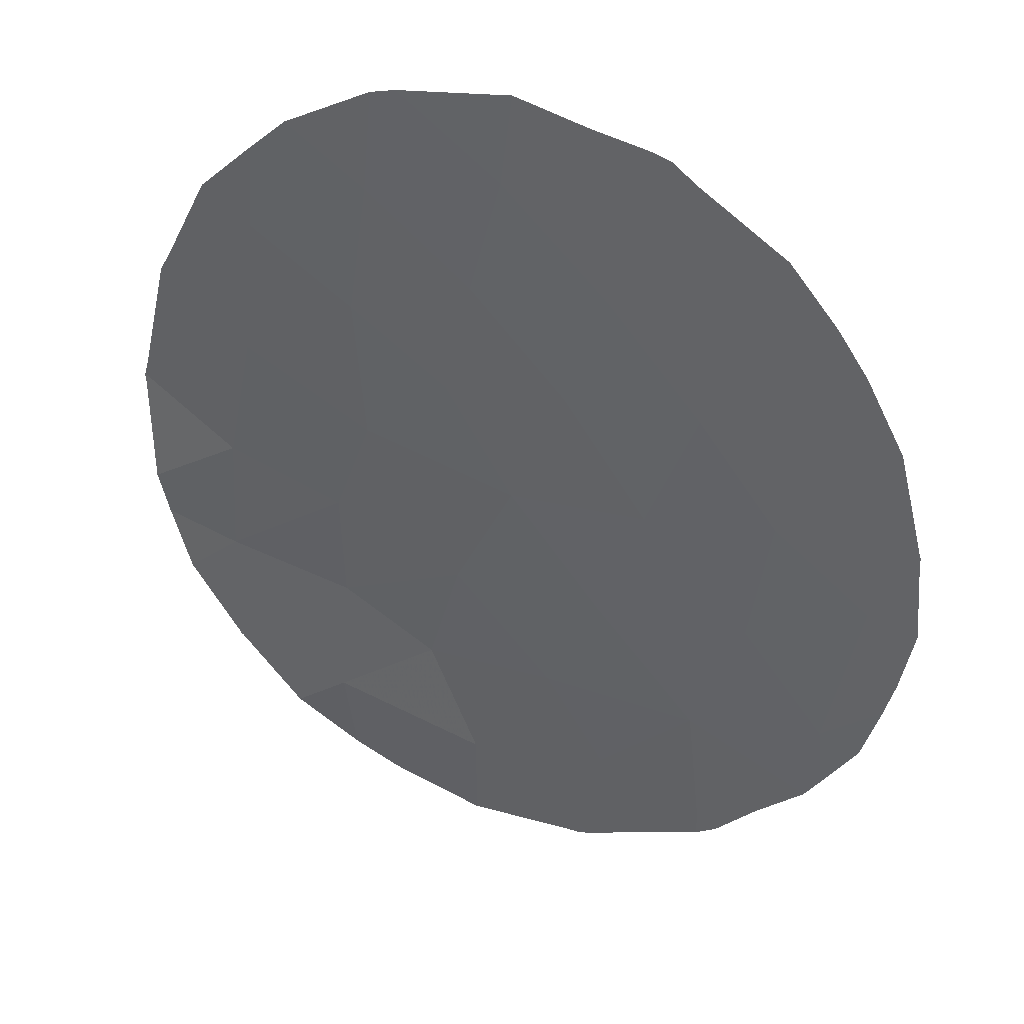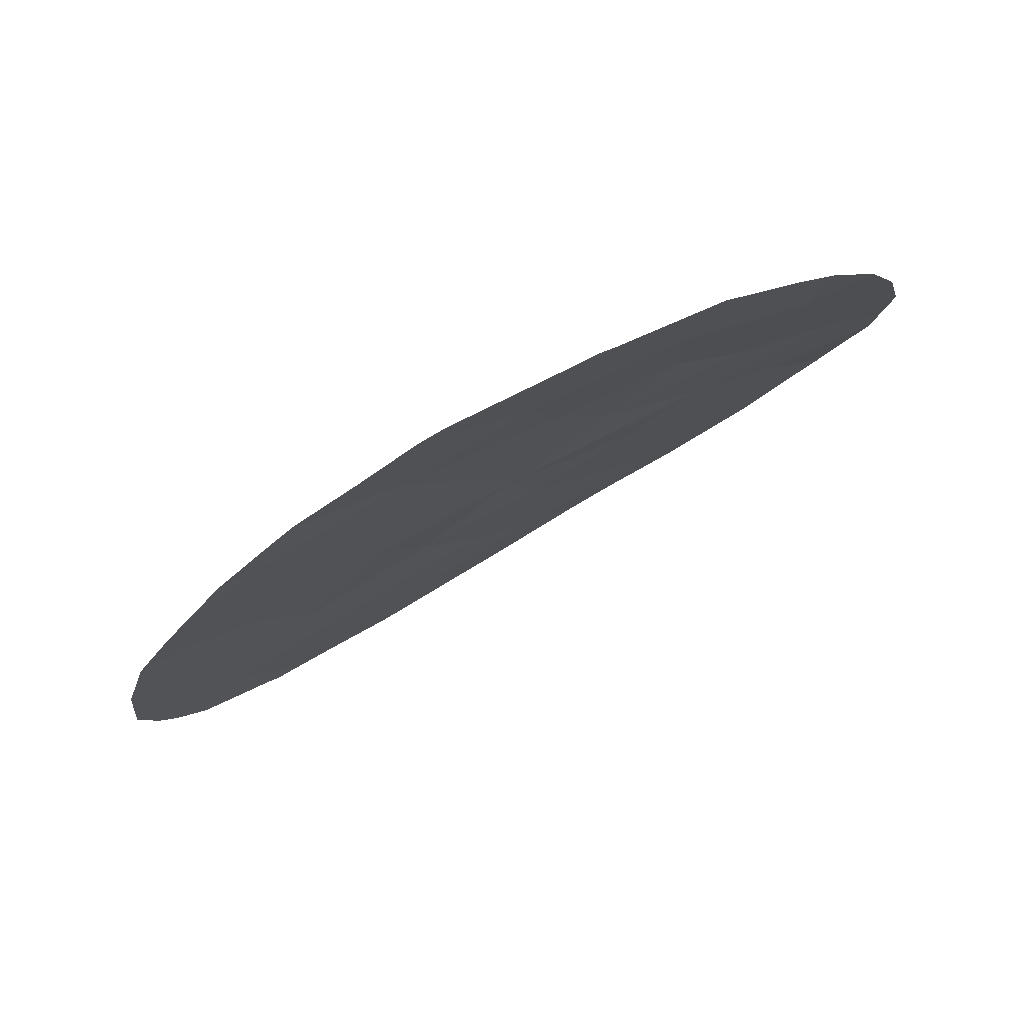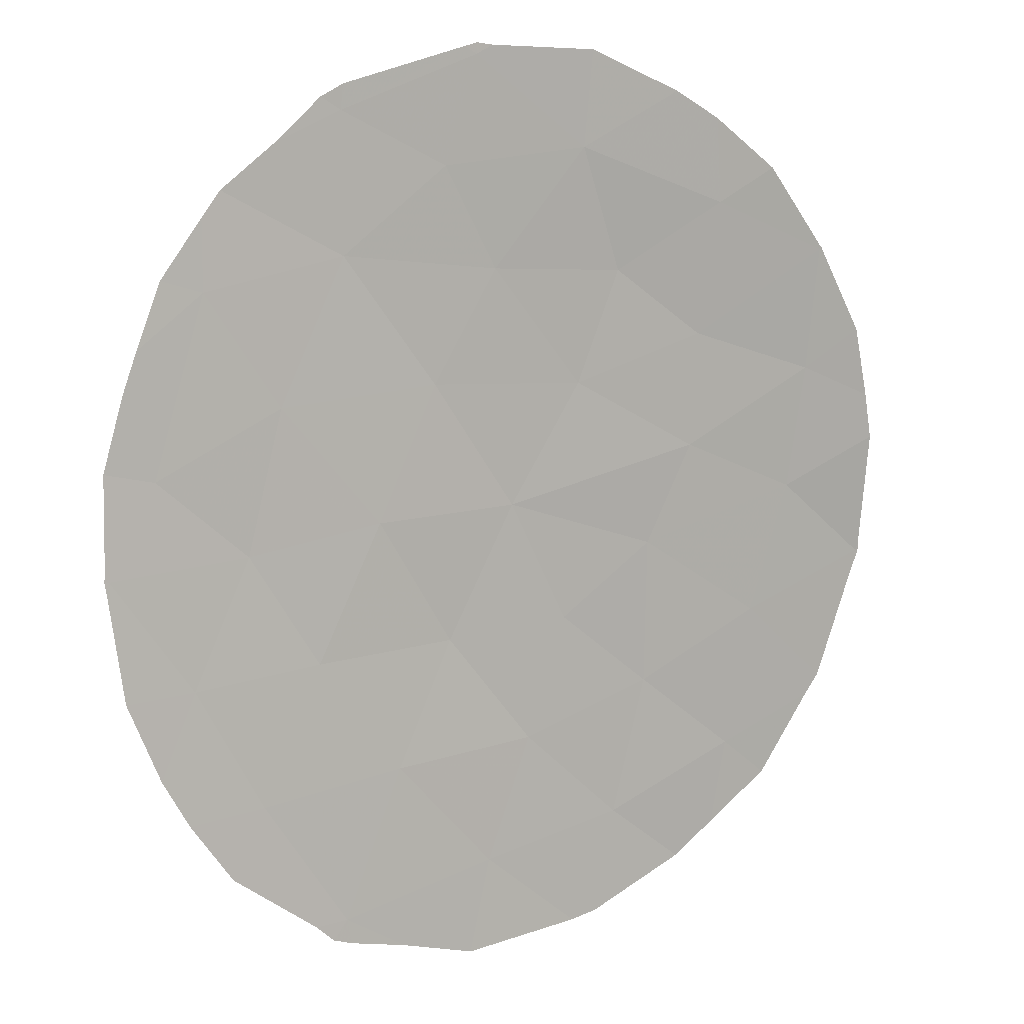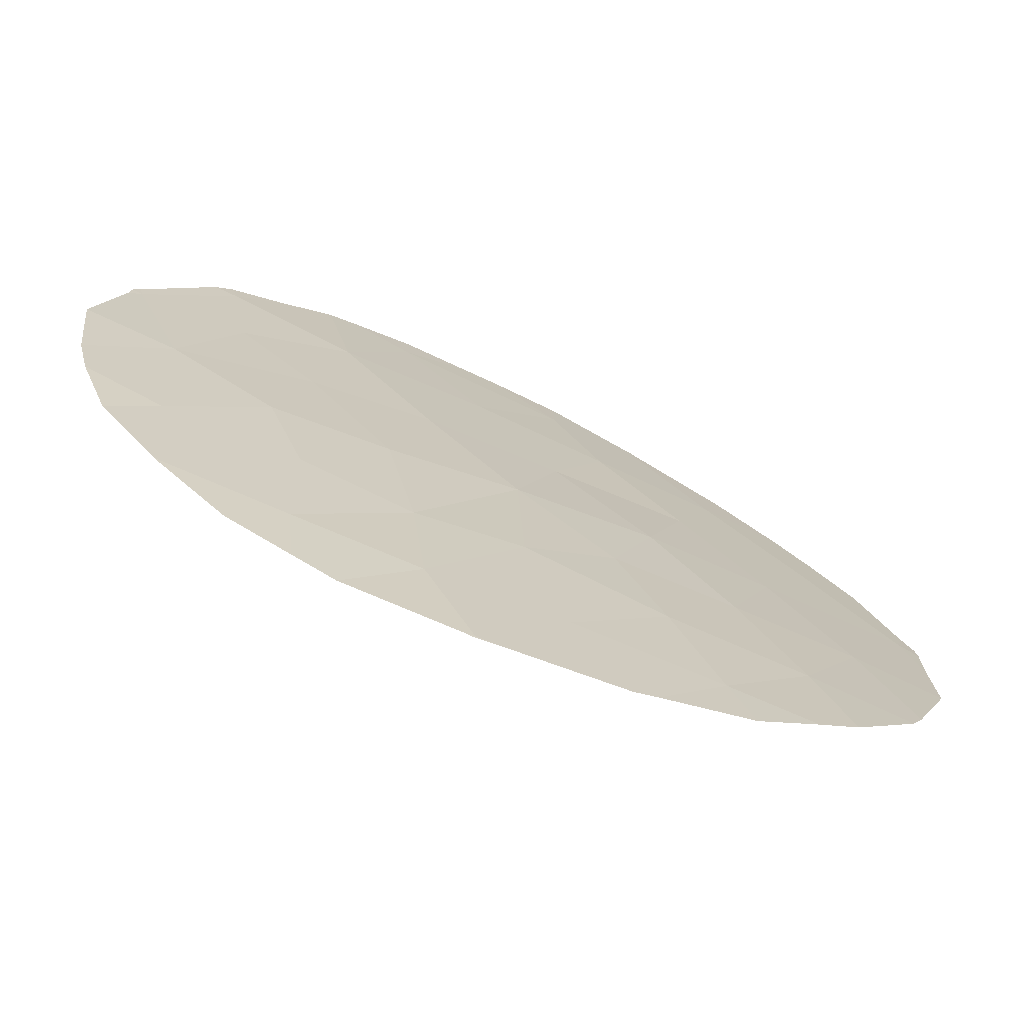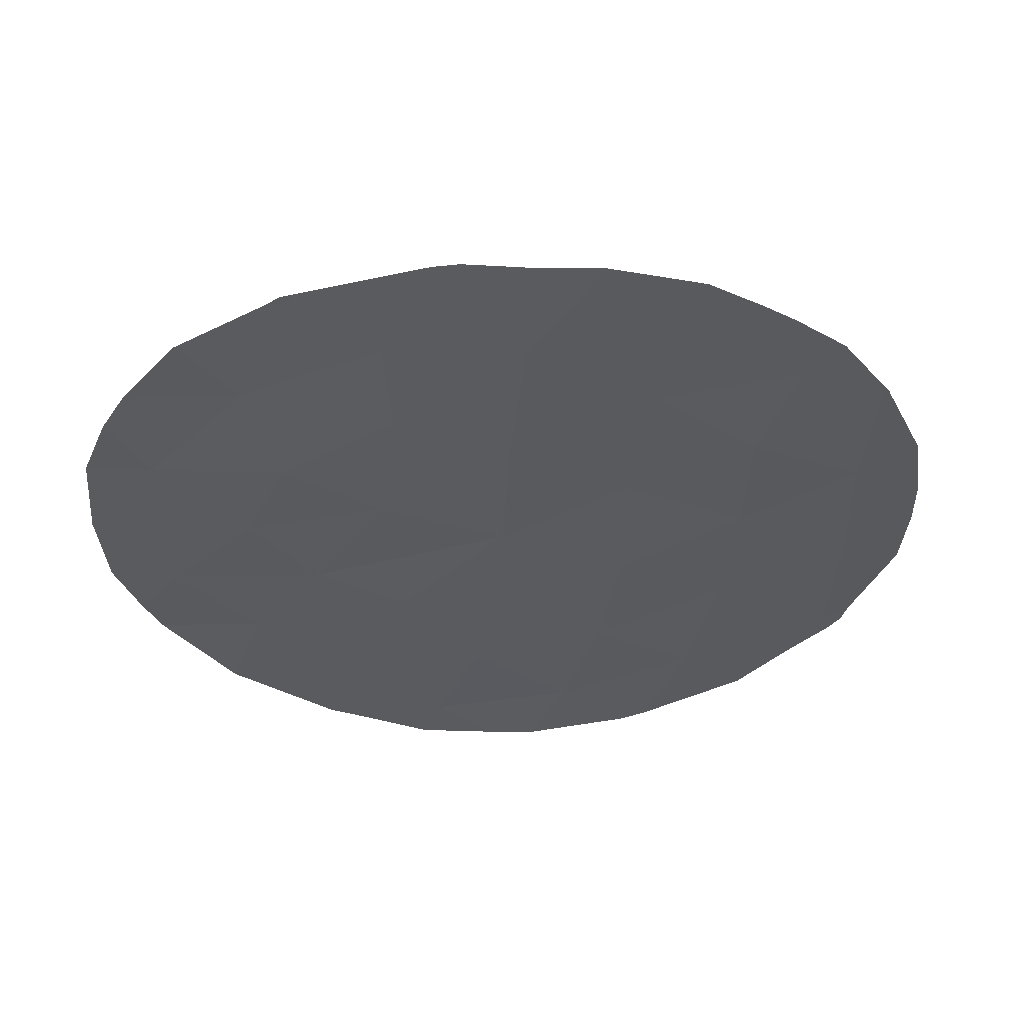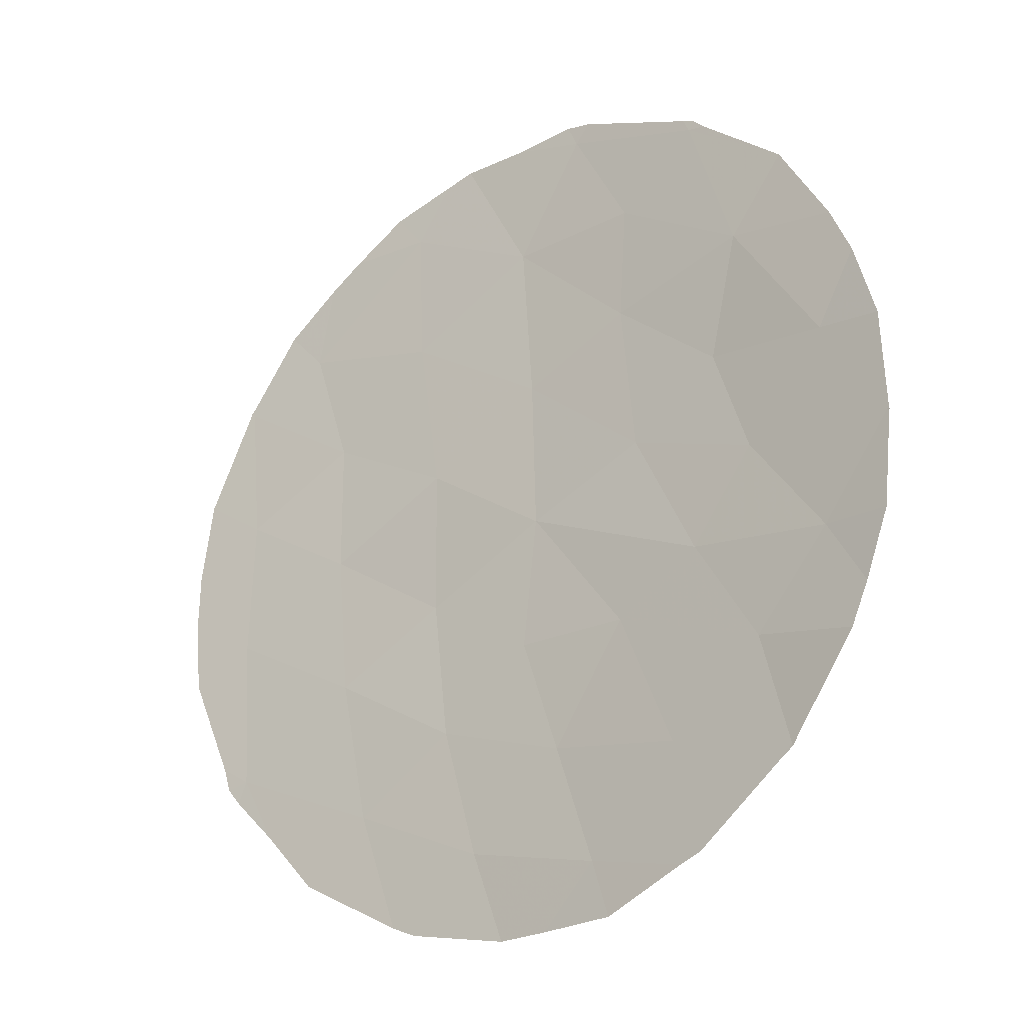
<metadata>
{"format":"obj","ext":"obj","renderer":"f3d","projection":"perspective","resolution":1024,"background":"white","views":[{"elev":-68.8,"azim":-147.7,"up":"+Y"},{"elev":0.5,"azim":12.9,"up":"+Y"},{"elev":-63.7,"azim":26.8,"up":"+Y"},{"elev":36.7,"azim":140.0,"up":"+Y"},{"elev":55.1,"azim":-154.8,"up":"+Z"},{"elev":-16.3,"azim":64.2,"up":"+Z"}]}
</metadata>
<code>
v -19.13 58.98 21.09
v -11.3 63.24 18.37
v -10.35 63.7 19.86
v -17.5 59.96 18.17
v -16.02 60.79 17.34
v -11.84 62.89 15.29
v -16.25 60.9 23.87
v -13.32 62.27 18.41
v -12.33 62.71 16.92
v -12.74 62.73 23.23
v -17.97 59.82 24.59
v -17.86 59.83 22.59
v -14.86 61.32 13.93
v -15.89 60.94 19.31
v -15.38 61.44 25.62
v -18.51 59.19 14.91
v -16.02 60.94 21.53
v -13.1 62.54 21.36
v -20.43 57.91 15.68
v -17.24 60.03 16.11
v -18.88 58.99 17.05
v -14.31 61.86 20.26
v -15.47 61.06 15.67
v -20.55 57.88 17.93
v -19.62 58.69 22.79
v -14.52 61.83 24.14
v -17.51 59.96 20.33
v -11.36 63.31 21.37
v -19.07 58.93 19.15
v -13.62 62 15.55
v -14.58 61.77 22.46
v -20.67 57.92 22.04
v -16.73 60.29 14.19
v -20.51 57.97 19.99
v -13.46 62.42 25.24
v -14.49 61.64 17.5
v -12.49 62.76 19.82
v -10.67 63.46 17.43
v -10.37 63.63 18.43
v -12.03 63.14 24.36
v -11.22 63.46 23.16
v -16.28 60.53 12.85
v -17.63 59.71 13.02
v -21.39 57.32 19.24
v -21.25 57.45 20.48
v -21.4 57.29 18.44
v -20.54 57.82 15.33
v -20.7 57.71 15.56
v -20 58.18 14.72
v -11.8 62.91 15.28
v -11.76 62.93 15.36
v -20.75 57.86 21.97
v -20.07 58.39 23.32
v -19.42 58.84 24.05
v -15.52 61.37 25.94
v -15.19 61.55 25.91
v -10.88 63.33 16.79
v -13.56 62.38 25.43
v -10.32 63.72 19.82
v -10.31 63.72 19.86
v -19 59.13 24.46
v -18.34 59.59 25.07
v -11.82 62.89 15.25
v -20.79 57.65 15.91
v -21.32 57.32 17.37
v -16.31 60.89 25.75
v -17.18 60.37 25.63
v -17.53 60.13 25.46
v -10.46 63.7 21.37
v -10.33 63.72 19.91
v -10.87 63.59 22.48
v -12.03 62.78 15.05
v -13.48 62.01 13.75
v -13.19 62.17 13.91
v -14.59 61.44 13.1
v -13.22 62.55 25.23
v -13.39 62.47 25.37
v -20.72 57.89 22.08
v -17.97 59.5 13.16
v -15.6 60.91 12.94
v -19.33 58.62 13.9
v -20.67 57.93 22.15
f 29 27 1
f 2 38 39
f 21 20 4
f 8 9 2
f 10 41 40
f 11 12 7
f 37 2 3
f 33 43 42
f 4 5 14
f 12 27 17
f 17 7 12
f 27 12 1
f 34 45 44
f 23 20 33
f 24 34 44
f 24 44 46
f 19 48 47
f 26 15 7
f 7 17 31
f 4 14 27
f 14 22 17
f 19 47 49
f 21 24 19
f 6 50 51
f 34 32 52
f 34 52 45
f 21 4 29
f 25 54 53
f 27 14 17
f 15 56 55
f 30 6 9
f 18 37 28
f 37 8 2
f 9 6 51
f 9 51 57
f 18 31 22
f 31 10 26
f 31 18 10
f 15 35 58
f 15 58 56
f 3 2 39
f 3 39 59
f 3 59 60
f 4 20 5
f 20 21 16
f 8 22 14
f 5 23 36
f 5 36 14
f 24 29 34
f 25 11 61
f 25 61 54
f 16 33 20
f 13 23 33
f 23 5 20
f 1 25 32
f 11 62 61
f 6 63 50
f 4 27 29
f 19 64 48
f 19 24 65
f 19 65 64
f 16 21 19
f 24 46 65
f 2 9 57
f 2 57 38
f 12 11 25
f 15 55 66
f 18 22 37
f 11 7 67
f 11 67 68
f 28 37 3
f 26 35 15
f 26 10 35
f 10 18 28
f 28 3 70
f 28 70 69
f 10 28 71
f 10 71 41
f 6 72 63
f 30 13 73
f 30 73 74
f 23 13 30
f 13 75 73
f 35 76 77
f 12 25 1
f 7 15 66
f 7 66 67
f 21 29 24
f 31 17 22
f 29 1 34
f 6 30 74
f 6 74 72
f 7 31 26
f 32 78 52
f 8 36 9
f 28 69 71
f 33 16 79
f 33 79 43
f 13 80 75
f 13 33 42
f 13 42 80
f 3 60 70
f 16 81 79
f 34 1 32
f 16 19 49
f 16 49 81
f 35 77 58
f 35 10 40
f 35 40 76
f 36 8 14
f 11 68 62
f 30 36 23
f 37 22 8
f 36 30 9
f 32 25 53
f 32 53 82
f 32 82 78

</code>
